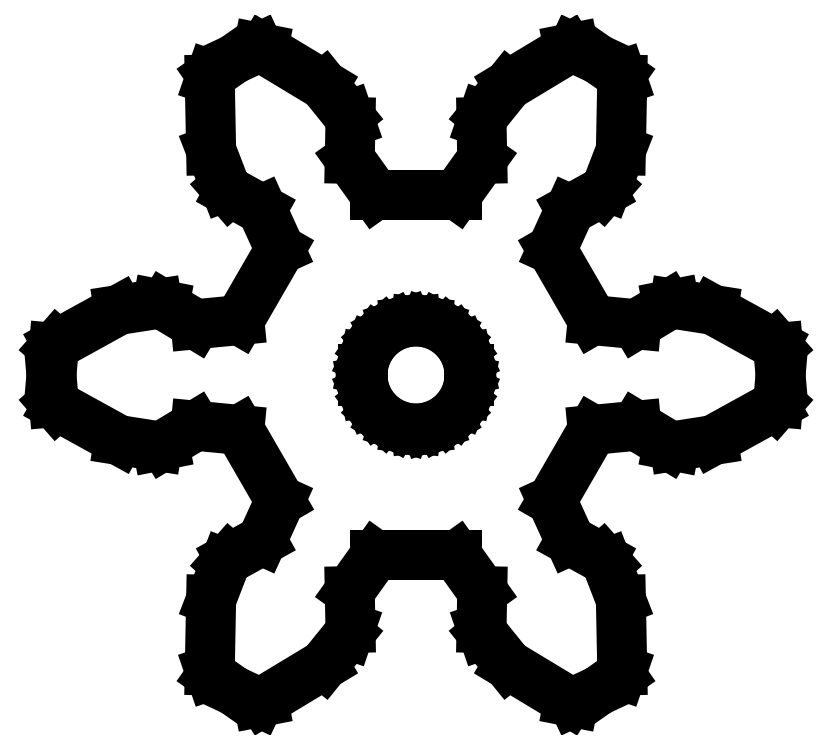
<metadata>
{"format":"dxf","ext":"dxf","renderer":"ezdxf+matplotlib","layout":"modelspace","background":"white","min_lineweight":24,"dpi":150}
</metadata>
<code>
0
SECTION
2
ENTITIES
0
LINE
8
0
10
4.4
20
-9.144
11
5.093
21
-8.821
0
LINE
8
0
10
5.093
20
-8.821
11
5.719
21
-8.383
0
LINE
8
0
10
5.719
20
-8.383
11
5.763
21
-8.254
0
LINE
8
0
10
5.763
20
-8.254
11
5.725
21
-6.279
0
LINE
8
0
10
5.725
20
-6.279
11
5.334
21
-5.267
0
LINE
8
0
10
5.334
20
-5.267
11
5.205
21
-5.119
0
LINE
8
0
10
5.205
20
-5.119
11
4.306
21
-4.623
0
LINE
8
0
10
4.306
20
-4.623
11
3.798
21
-3.507
0
LINE
8
0
10
3.798
20
-3.507
11
4.937
21
-1.535
0
LINE
8
0
10
4.937
20
-1.535
11
6.157
21
-1.417
0
LINE
8
0
10
6.157
20
-1.417
11
7.036
21
-1.948
0
LINE
8
0
10
7.036
20
-1.948
11
7.228
21
-1.986
0
LINE
8
0
10
7.228
20
-1.986
11
8.3
21
-1.818
0
LINE
8
0
10
8.3
20
-1.818
11
10.03
21
-0.8641
0
LINE
8
0
10
10.03
20
-0.8641
11
10.12
21
-0.7615
0
LINE
8
0
10
10.12
20
-0.7615
11
10.19
21
-1.153e-15
0
LINE
8
0
10
10.19
20
-1.153e-15
11
10.12
21
0.7615
0
LINE
8
0
10
10.12
20
0.7615
11
10.03
21
0.8641
0
LINE
8
0
10
10.03
20
0.8641
11
8.3
21
1.818
0
LINE
8
0
10
8.3
20
1.818
11
7.228
21
1.986
0
LINE
8
0
10
7.228
20
1.986
11
7.036
21
1.948
0
LINE
8
0
10
7.036
20
1.948
11
6.157
21
1.417
0
LINE
8
0
10
6.157
20
1.417
11
4.937
21
1.535
0
LINE
8
0
10
4.937
20
1.535
11
3.798
21
3.507
0
LINE
8
0
10
3.798
20
3.507
11
4.306
21
4.623
0
LINE
8
0
10
4.306
20
4.623
11
5.205
21
5.119
0
LINE
8
0
10
5.205
20
5.119
11
5.334
21
5.267
0
LINE
8
0
10
5.334
20
5.267
11
5.725
21
6.279
0
LINE
8
0
10
5.725
20
6.279
11
5.763
21
8.254
0
LINE
8
0
10
5.763
20
8.254
11
5.719
21
8.383
0
LINE
8
0
10
5.719
20
8.383
11
5.093
21
8.821
0
LINE
8
0
10
5.093
20
8.821
11
4.4
21
9.144
0
LINE
8
0
10
4.4
20
9.144
11
4.267
21
9.118
0
LINE
8
0
10
4.267
20
9.118
11
2.576
21
8.097
0
LINE
8
0
10
2.576
20
8.097
11
1.894
21
7.252
0
LINE
8
0
10
1.894
20
7.252
11
1.831
21
7.067
0
LINE
8
0
10
1.831
20
7.067
11
1.851
21
6.04
0
LINE
8
0
10
1.851
20
6.04
11
1.139
21
5.043
0
LINE
8
0
10
1.139
20
5.043
11
-1.139
21
5.043
0
LINE
8
0
10
-1.139
20
5.043
11
-1.851
21
6.04
0
LINE
8
0
10
-1.851
20
6.04
11
-1.831
21
7.067
0
LINE
8
0
10
-1.831
20
7.067
11
-1.894
21
7.252
0
LINE
8
0
10
-1.894
20
7.252
11
-2.576
21
8.097
0
LINE
8
0
10
-2.576
20
8.097
11
-4.267
21
9.118
0
LINE
8
0
10
-4.267
20
9.118
11
-4.4
21
9.144
0
LINE
8
0
10
-4.4
20
9.144
11
-5.093
21
8.821
0
LINE
8
0
10
-5.093
20
8.821
11
-5.719
21
8.383
0
LINE
8
0
10
-5.719
20
8.383
11
-5.763
21
8.254
0
LINE
8
0
10
-5.763
20
8.254
11
-5.725
21
6.279
0
LINE
8
0
10
-5.725
20
6.279
11
-5.334
21
5.267
0
LINE
8
0
10
-5.334
20
5.267
11
-5.205
21
5.119
0
LINE
8
0
10
-5.205
20
5.119
11
-4.306
21
4.623
0
LINE
8
0
10
-4.306
20
4.623
11
-3.798
21
3.507
0
LINE
8
0
10
-3.798
20
3.507
11
-4.937
21
1.535
0
LINE
8
0
10
-4.937
20
1.535
11
-6.157
21
1.417
0
LINE
8
0
10
-6.157
20
1.417
11
-7.036
21
1.948
0
LINE
8
0
10
-7.036
20
1.948
11
-7.228
21
1.986
0
LINE
8
0
10
-7.228
20
1.986
11
-8.3
21
1.818
0
LINE
8
0
10
-8.3
20
1.818
11
-10.03
21
0.8641
0
LINE
8
0
10
-10.03
20
0.8641
11
-10.12
21
0.7615
0
LINE
8
0
10
-10.12
20
0.7615
11
-10.19
21
4.705e-15
0
LINE
8
0
10
-10.19
20
4.705e-15
11
-10.12
21
-0.7615
0
LINE
8
0
10
-10.12
20
-0.7615
11
-10.03
21
-0.8641
0
LINE
8
0
10
-10.03
20
-0.8641
11
-8.3
21
-1.818
0
LINE
8
0
10
-8.3
20
-1.818
11
-7.228
21
-1.986
0
LINE
8
0
10
-7.228
20
-1.986
11
-7.036
21
-1.948
0
LINE
8
0
10
-7.036
20
-1.948
11
-6.157
21
-1.417
0
LINE
8
0
10
-6.157
20
-1.417
11
-4.937
21
-1.535
0
LINE
8
0
10
-4.937
20
-1.535
11
-3.798
21
-3.507
0
LINE
8
0
10
-3.798
20
-3.507
11
-4.306
21
-4.623
0
LINE
8
0
10
-4.306
20
-4.623
11
-5.205
21
-5.119
0
LINE
8
0
10
-5.205
20
-5.119
11
-5.334
21
-5.267
0
LINE
8
0
10
-5.334
20
-5.267
11
-5.725
21
-6.279
0
LINE
8
0
10
-5.725
20
-6.279
11
-5.763
21
-8.254
0
LINE
8
0
10
-5.763
20
-8.254
11
-5.719
21
-8.383
0
LINE
8
0
10
-5.719
20
-8.383
11
-5.093
21
-8.821
0
LINE
8
0
10
-5.093
20
-8.821
11
-4.4
21
-9.144
0
LINE
8
0
10
-4.4
20
-9.144
11
-4.267
21
-9.118
0
LINE
8
0
10
-4.267
20
-9.118
11
-2.576
21
-8.097
0
LINE
8
0
10
-2.576
20
-8.097
11
-1.894
21
-7.252
0
LINE
8
0
10
-1.894
20
-7.252
11
-1.831
21
-7.067
0
LINE
8
0
10
-1.831
20
-7.067
11
-1.851
21
-6.04
0
LINE
8
0
10
-1.851
20
-6.04
11
-1.139
21
-5.043
0
LINE
8
0
10
-1.139
20
-5.043
11
1.139
21
-5.043
0
LINE
8
0
10
1.139
20
-5.043
11
1.851
21
-6.04
0
LINE
8
0
10
1.851
20
-6.04
11
1.831
21
-7.067
0
LINE
8
0
10
1.831
20
-7.067
11
1.894
21
-7.252
0
LINE
8
0
10
1.894
20
-7.252
11
2.576
21
-8.097
0
LINE
8
0
10
2.576
20
-8.097
11
4.267
21
-9.118
0
LINE
8
0
10
4.267
20
-9.118
11
4.4
21
-9.144
0
LINE
8
0
10
0.3119
20
-1.467
11
9.185e-17
21
-1.5
0
LINE
8
0
10
9.185e-17
20
-1.5
11
-0.3119
21
-1.467
0
LINE
8
0
10
-0.3119
20
-1.467
11
-0.6101
21
-1.37
0
LINE
8
0
10
-0.6101
20
-1.37
11
-0.8817
21
-1.214
0
LINE
8
0
10
-0.8817
20
-1.214
11
-1.115
21
-1.004
0
LINE
8
0
10
-1.115
20
-1.004
11
-1.299
21
-0.75
0
LINE
8
0
10
-1.299
20
-0.75
11
-1.427
21
-0.4635
0
LINE
8
0
10
-1.427
20
-0.4635
11
-1.492
21
-0.1568
0
LINE
8
0
10
-1.492
20
-0.1568
11
-1.492
21
0.1568
0
LINE
8
0
10
-1.492
20
0.1568
11
-1.427
21
0.4635
0
LINE
8
0
10
-1.427
20
0.4635
11
-1.299
21
0.75
0
LINE
8
0
10
-1.299
20
0.75
11
-1.115
21
1.004
0
LINE
8
0
10
-1.115
20
1.004
11
-0.8817
21
1.214
0
LINE
8
0
10
-0.8817
20
1.214
11
-0.6101
21
1.37
0
LINE
8
0
10
-0.6101
20
1.37
11
-0.3119
21
1.467
0
LINE
8
0
10
-0.3119
20
1.467
11
7.58e-16
21
1.5
0
LINE
8
0
10
7.58e-16
20
1.5
11
0.3119
21
1.467
0
LINE
8
0
10
0.3119
20
1.467
11
0.6101
21
1.37
0
LINE
8
0
10
0.6101
20
1.37
11
0.8817
21
1.214
0
LINE
8
0
10
0.8817
20
1.214
11
1.115
21
1.004
0
LINE
8
0
10
1.115
20
1.004
11
1.299
21
0.75
0
LINE
8
0
10
1.299
20
0.75
11
1.427
21
0.4635
0
LINE
8
0
10
1.427
20
0.4635
11
1.492
21
0.1568
0
LINE
8
0
10
1.492
20
0.1568
11
1.492
21
-0.1568
0
LINE
8
0
10
1.492
20
-0.1568
11
1.427
21
-0.4635
0
LINE
8
0
10
1.427
20
-0.4635
11
1.299
21
-0.75
0
LINE
8
0
10
1.299
20
-0.75
11
1.115
21
-1.004
0
LINE
8
0
10
1.115
20
-1.004
11
0.8817
21
-1.214
0
LINE
8
0
10
0.8817
20
-1.214
11
0.6101
21
-1.37
0
LINE
8
0
10
0.6101
20
-1.37
11
0.3119
21
-1.467
0
ENDSEC
0
EOF

</code>
